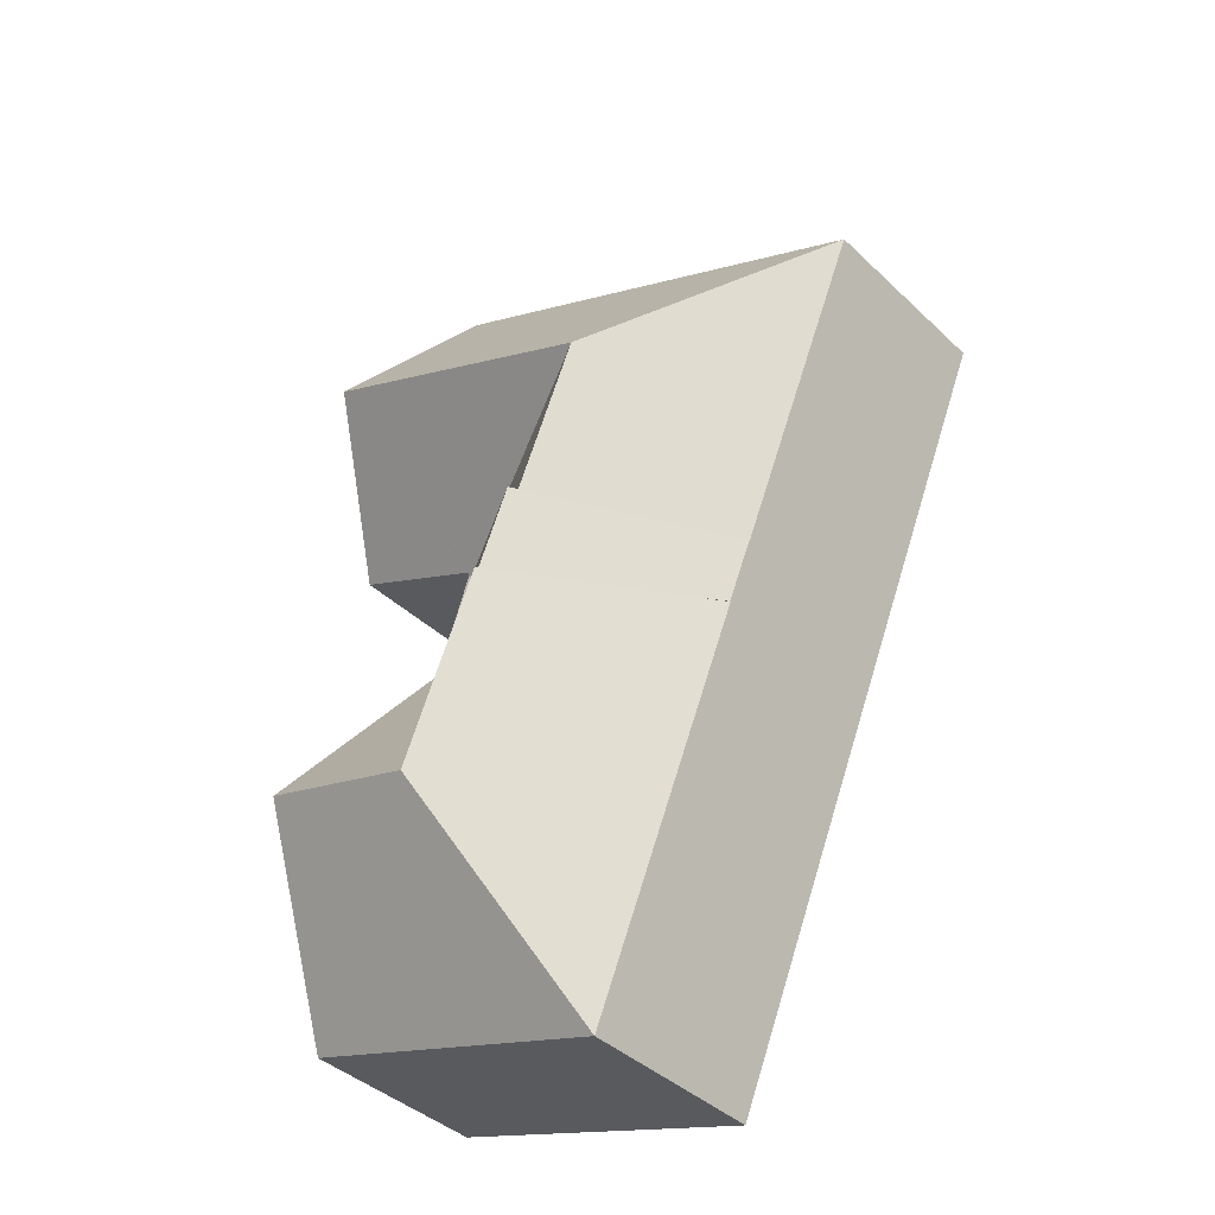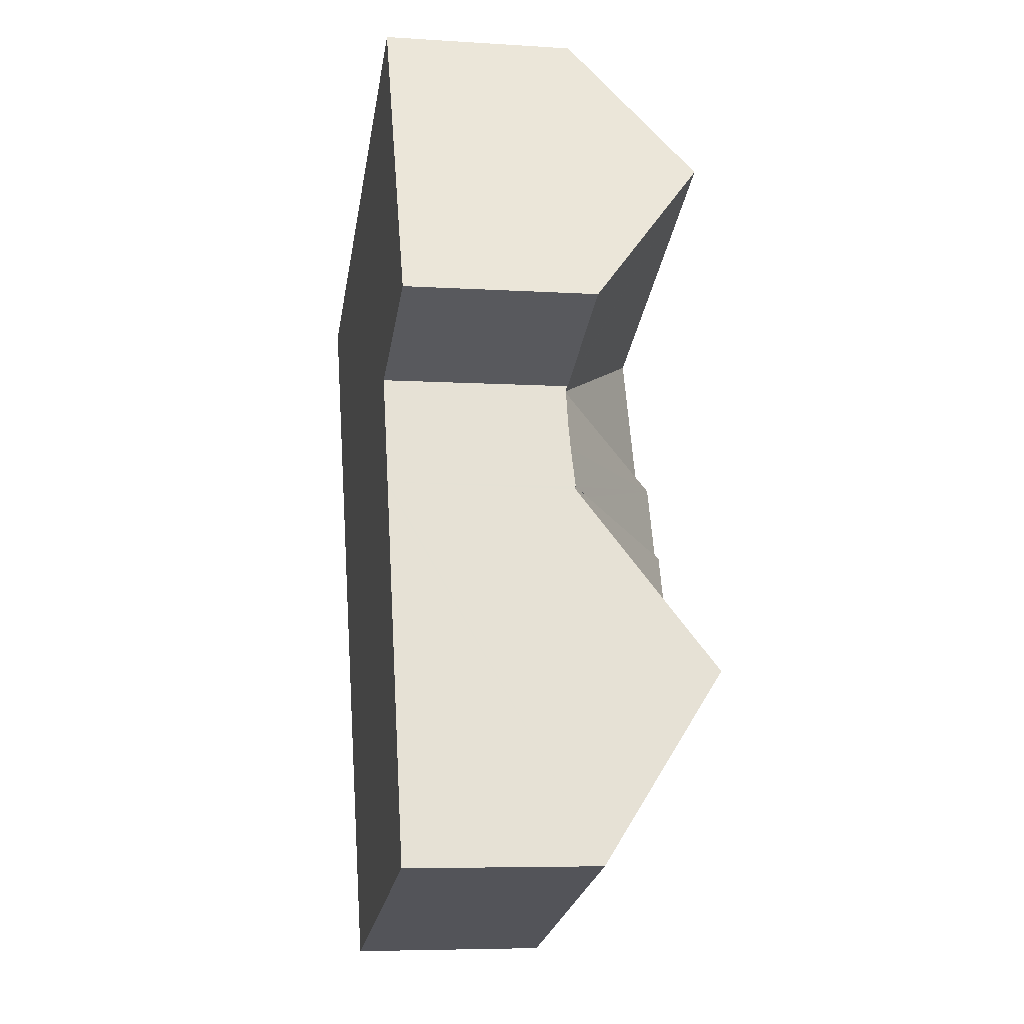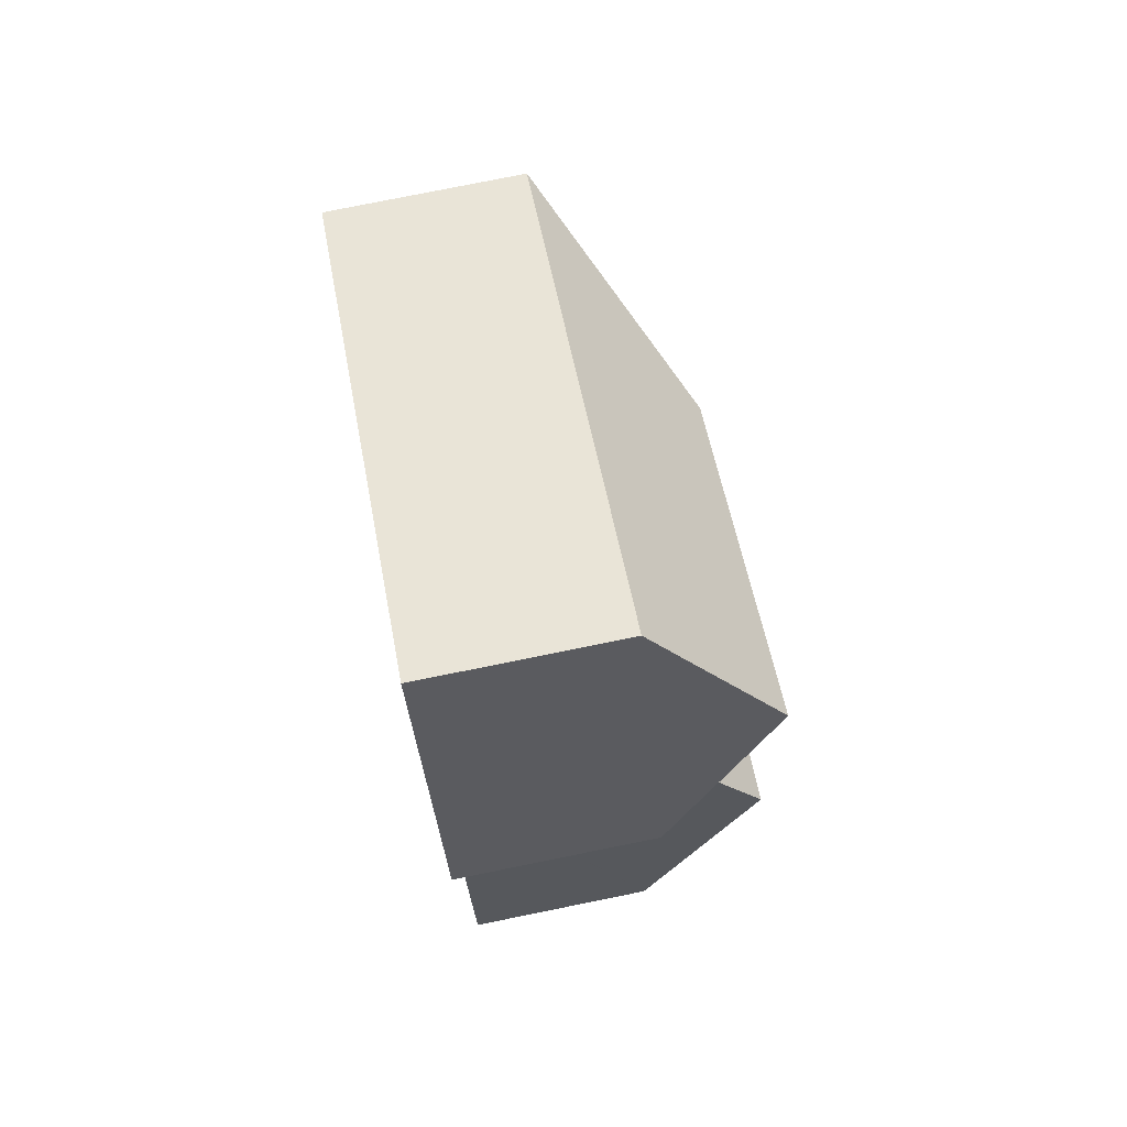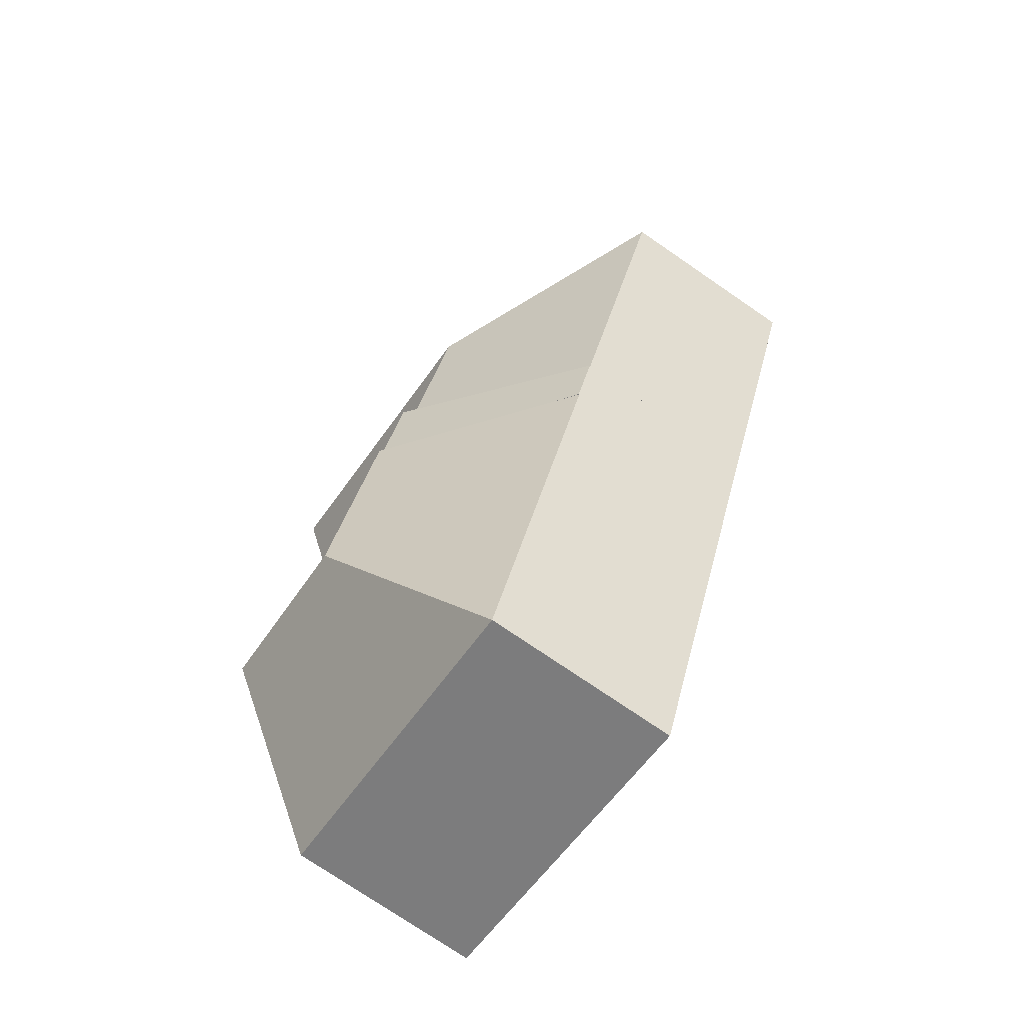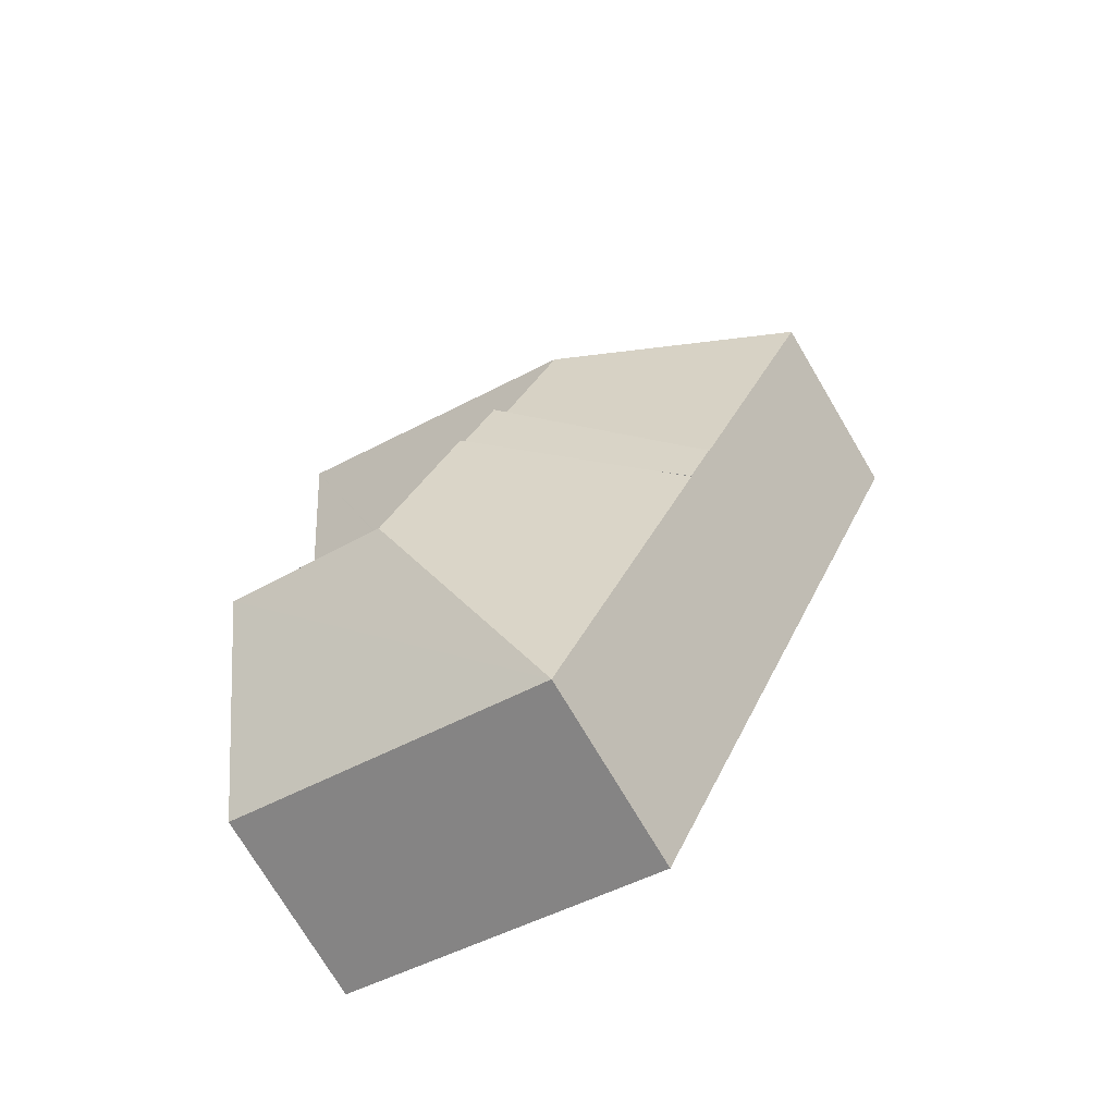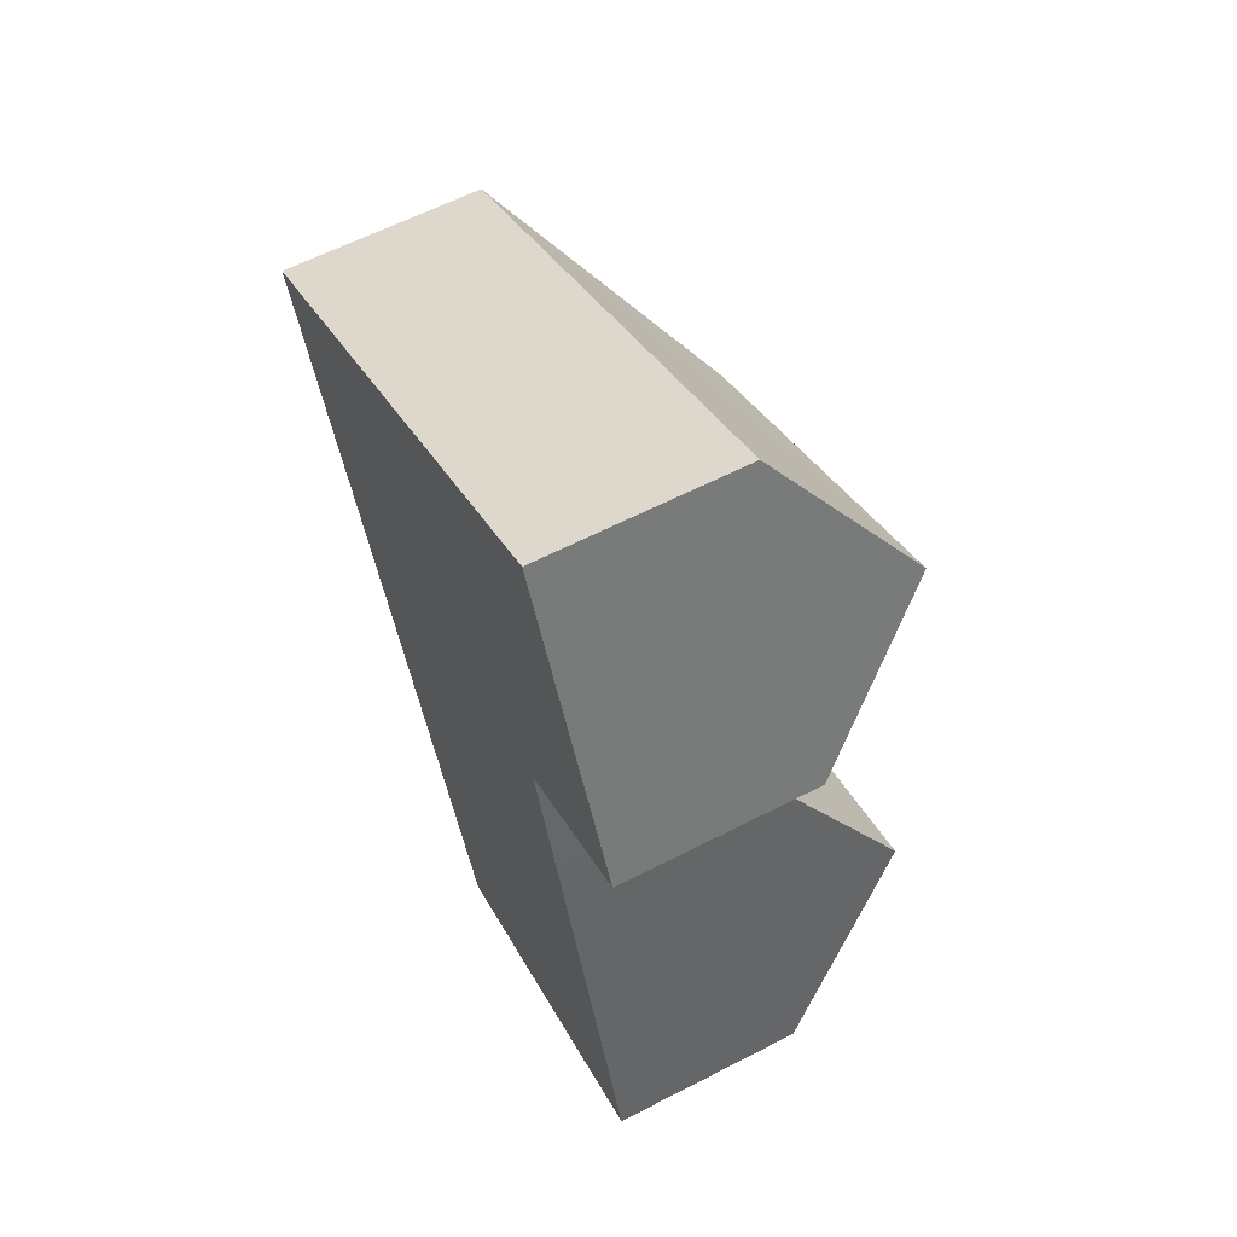
<metadata>
{"format":"obj","ext":"obj","renderer":"f3d","projection":"perspective","resolution":1024,"background":"white","views":[{"elev":-40.6,"azim":-138.9,"up":"+Z"},{"elev":-6.5,"azim":79.4,"up":"+Z"},{"elev":78.5,"azim":78.6,"up":"+Z"},{"elev":-75.3,"azim":-124.4,"up":"+Z"},{"elev":-74.3,"azim":-149.3,"up":"+Z"},{"elev":61.1,"azim":62.3,"up":"+Z"}]}
</metadata>
<code>
v  3.052 5.441 -7.284
v  8.402 8.778 -6.318
v  3.584 5.441 -8.555
v  0 5.441 3.332e-16
v  6.591 8.778 -1.994
v  15.53 8.778 2.154
v  9.727 5.45 4.516
v  13.6 5.45 6.312
v  11.5 8.778 0.285
v  13.31 5.378 -4.039
v  13.41 5.445 -3.892
v  13.44 5.378 -3.981
v  17.46 5.441 -2.015
v  14.07 5.37 -5.845
v  13.31 2.473e-16 -4.039
v  8.402 3.869e-16 -6.318
v  3.584 5.238e-16 -8.555
v  13.41 2.383e-16 -3.892
v  17.46 1.234e-16 -2.015
v  0 0 0
v  3.052 4.46e-16 -7.284
v  14.07 3.579e-16 -5.845
v  0.013 -2.449e-19 0.004
v  9.727 -2.765e-16 4.516
v  13.6 -3.865e-16 6.312
v  15.53 -1.319e-16 2.154
v  13.44 2.438e-16 -3.981
v  14.07 5.39 -5.845
v  8.402 9.11 -6.318
v  14.46 5.449 -6.991
v  13.74 5.962 -7.213
v  9.346 9.11 -8.57
v  3.584 5.459 -8.555
v  4.953 5.962 -9.928
v  4.25 5.459 -10.14
v  14.46 4.281e-16 -6.991
v  13.74 4.417e-16 -7.213
v  9.346 5.248e-16 -8.57
v  4.953 6.079e-16 -9.928
v  4.25 6.212e-16 -10.14
v  8.625 5.441 -20.59
v  4.25 5.441 -10.14
v  9.346 9.22 -8.57
v  11.54 9.22 -13.81
v  14.49 5.436 -7.083
v  14.46 5.431 -6.991
v  16.21 9.214 -12.34
v  17.93 5.444 -17.59
v  17.93 1.077e-15 -17.59
v  8.625 1.261e-15 -20.59
v  14.49 4.337e-16 -7.083
v  16.21 7.554e-16 -12.34
g defaultobject
f 1 2 3
f 2 1 4
f 2 4 5
f 6 7 8
f 7 6 4
f 4 6 9
f 4 9 5
f 10 11 12
f 11 6 13
f 6 11 10
f 6 10 5
f 6 5 9
f 12 14 10
f 5 10 2
f 15 2 10
f 2 15 3
f 3 15 16
f 3 16 17
f 13 18 11
f 18 13 19
f 17 1 3
f 1 17 4
f 4 17 20
f 20 17 21
f 14 15 10
f 15 14 22
f 23 7 4
f 7 23 24
f 7 24 8
f 8 24 25
f 23 4 20
f 25 6 8
f 6 25 13
f 13 25 26
f 13 26 19
f 18 12 11
f 12 18 14
f 14 18 22
f 22 18 27
f 24 26 25
f 26 24 19
f 19 24 23
f 19 23 18
f 18 23 27
f 27 23 15
f 15 23 16
f 16 23 20
f 16 20 21
f 16 21 17
f 22 27 15
f 28 29 10
f 29 28 30
f 29 30 31
f 29 31 32
f 33 34 35
f 34 33 29
f 34 29 32
f 17 29 33
f 29 17 10
f 10 17 16
f 10 16 15
f 10 22 28
f 22 10 15
f 36 28 22
f 36 30 28
f 36 31 30
f 31 36 32
f 32 36 34
f 34 36 37
f 34 37 38
f 34 38 35
f 35 38 39
f 35 39 40
f 40 33 35
f 33 40 17
f 16 22 15
f 22 16 36
f 36 16 37
f 37 16 38
f 38 16 17
f 38 17 39
f 39 17 40
f 34 41 42
f 41 34 43
f 41 43 44
f 45 31 46
f 31 45 44
f 31 44 43
f 44 45 47
f 41 47 48
f 47 41 44
f 49 41 48
f 41 49 50
f 50 42 41
f 42 50 40
f 40 34 42
f 34 40 43
f 43 40 31
f 31 40 39
f 31 39 38
f 31 38 46
f 46 38 37
f 46 37 36
f 36 45 46
f 45 36 47
f 47 36 48
f 48 36 51
f 48 51 52
f 48 52 49
f 37 51 36
f 51 37 52
f 52 37 38
f 52 38 39
f 52 39 40
f 52 40 50
f 52 50 49

</code>
